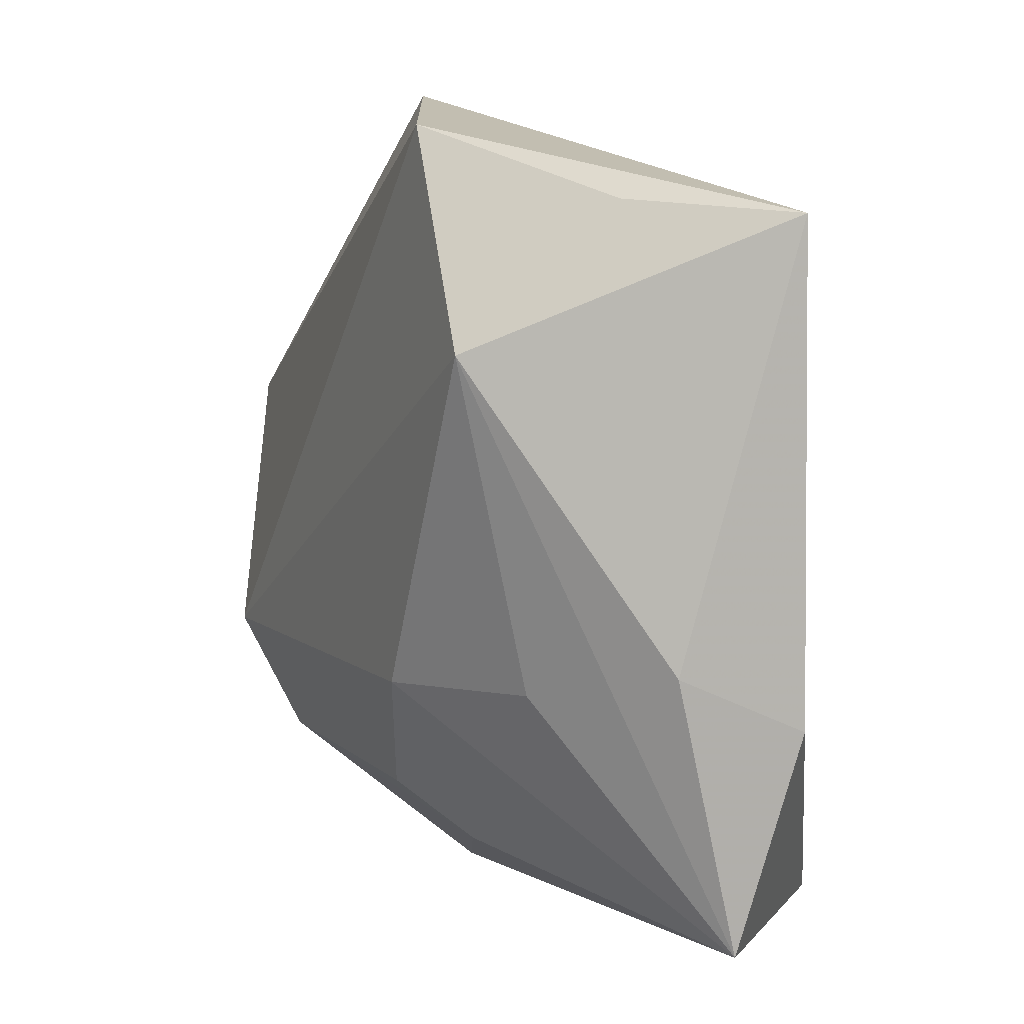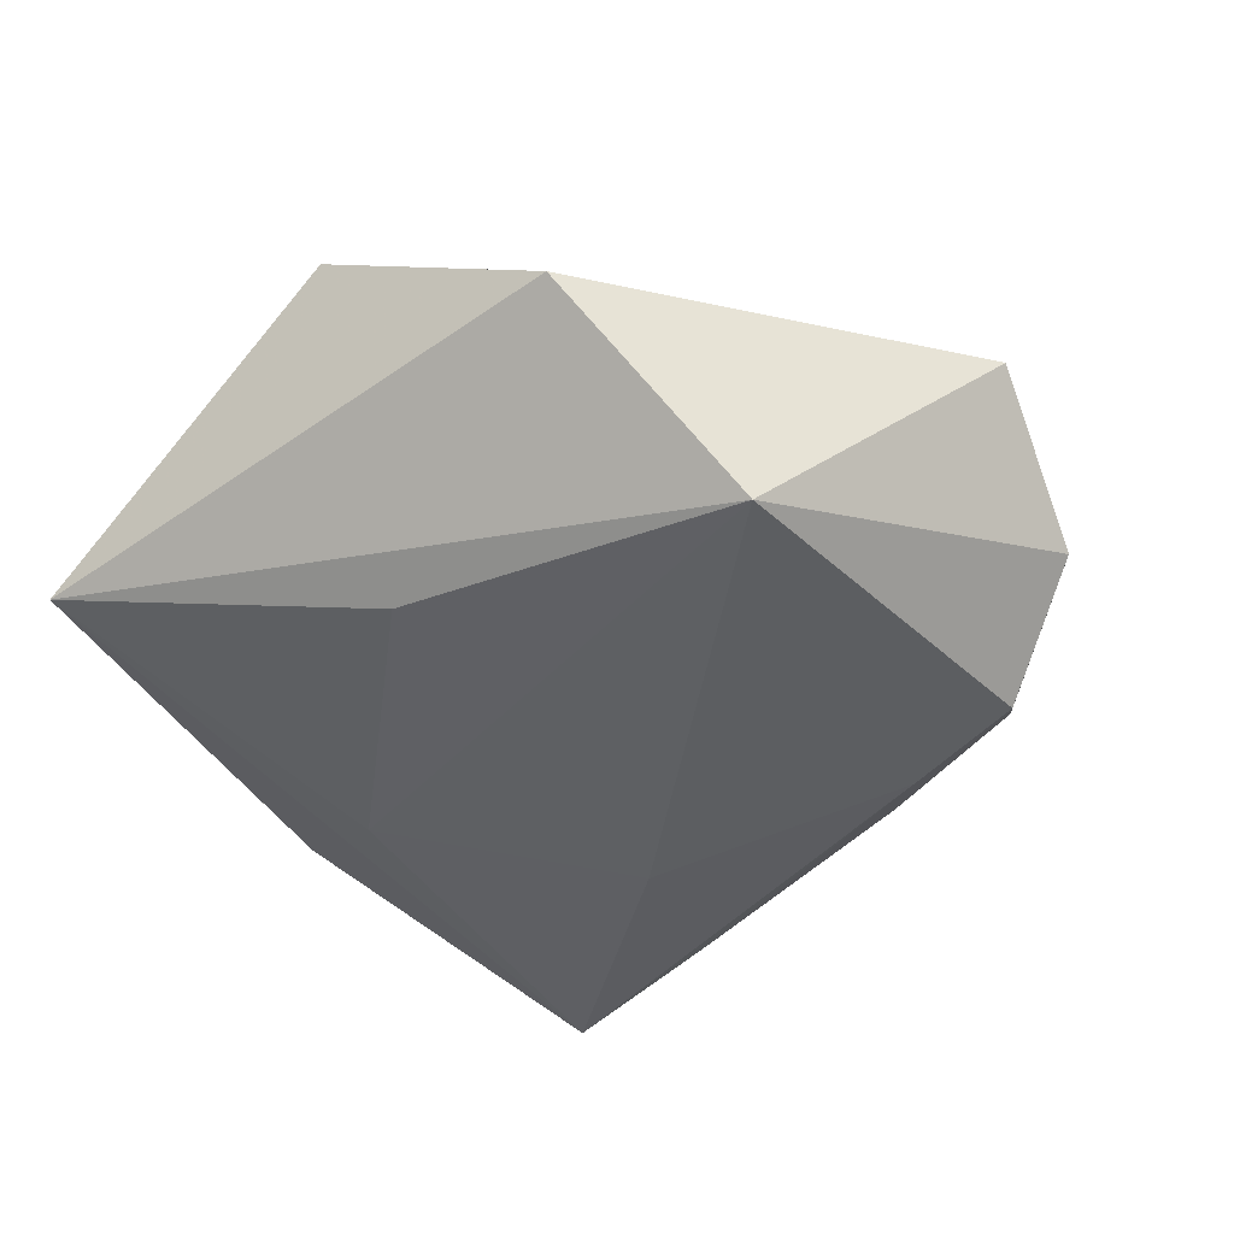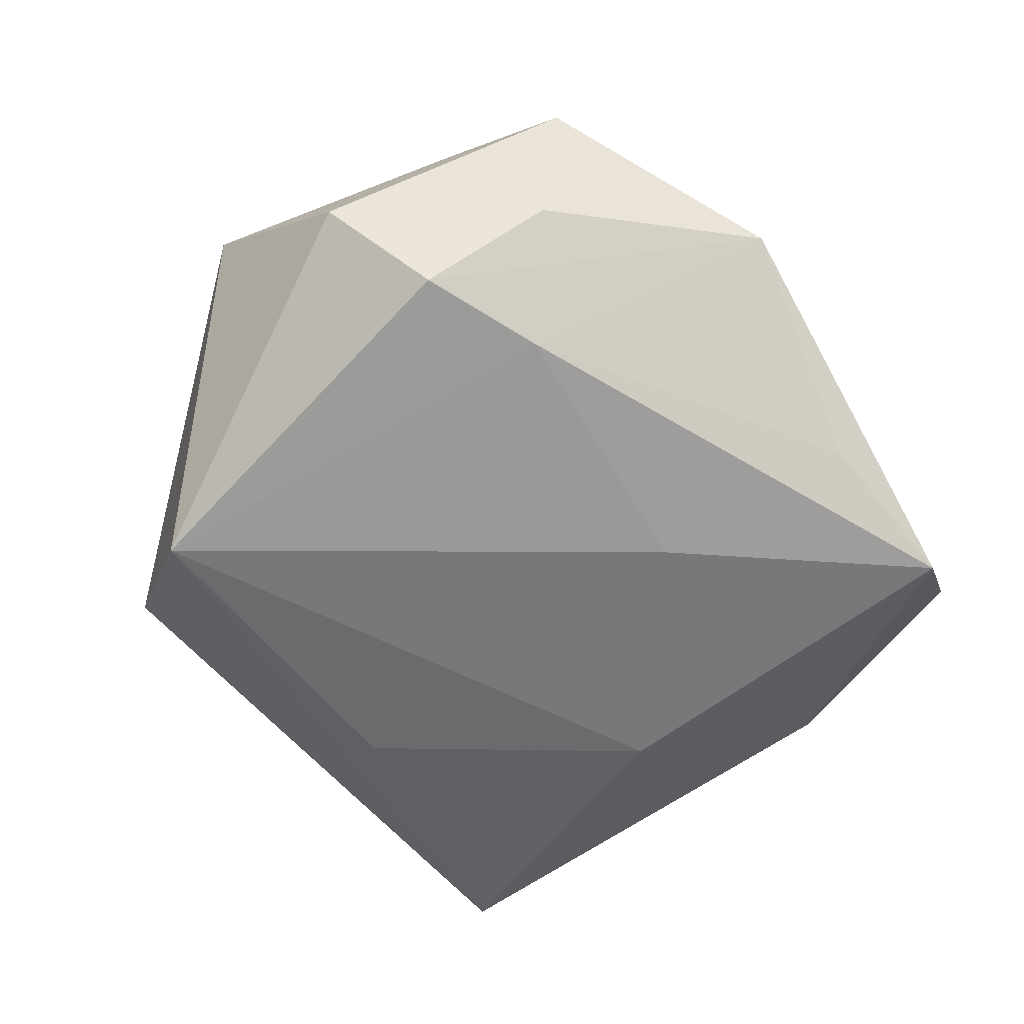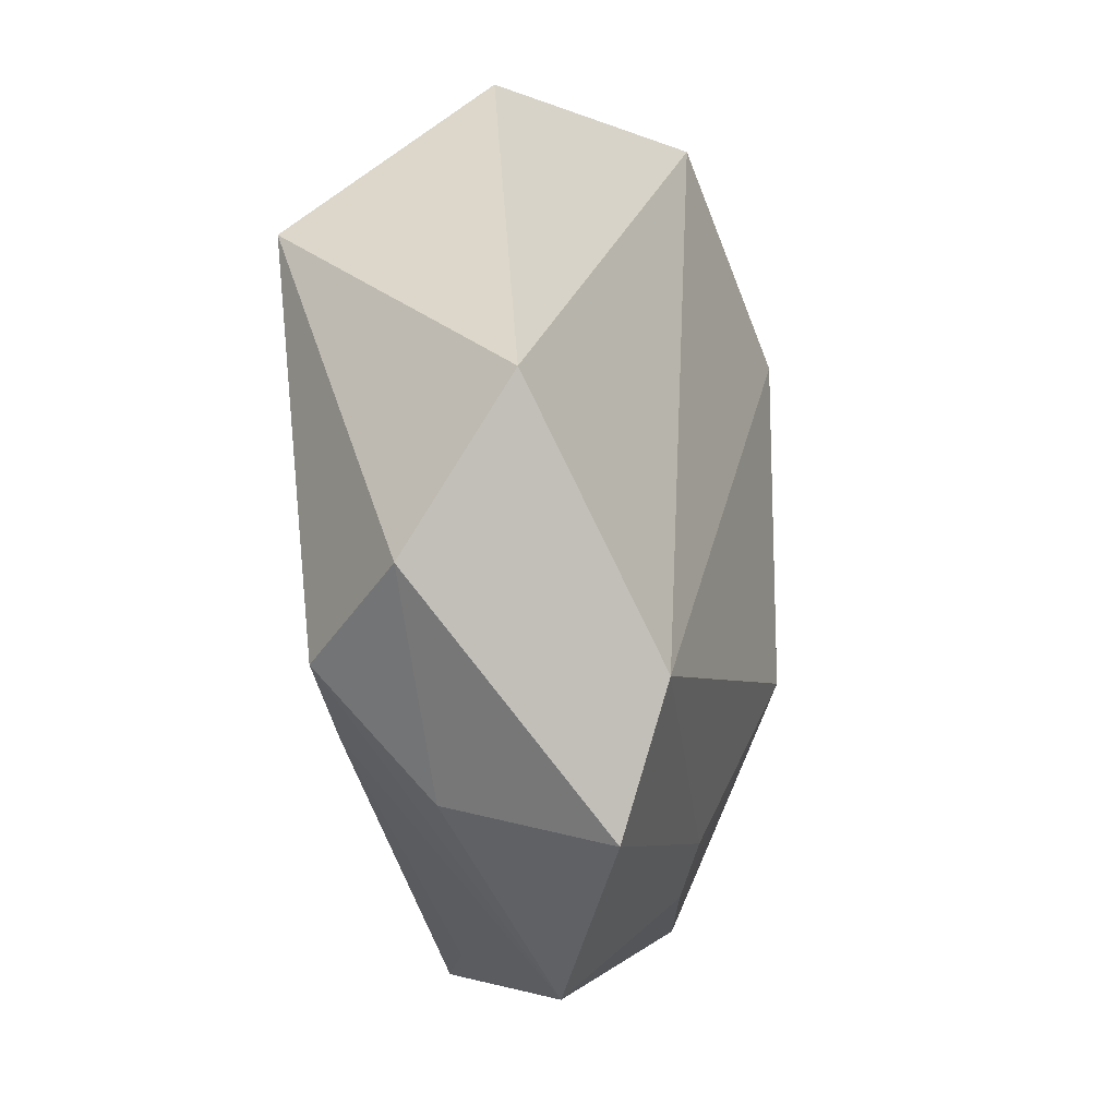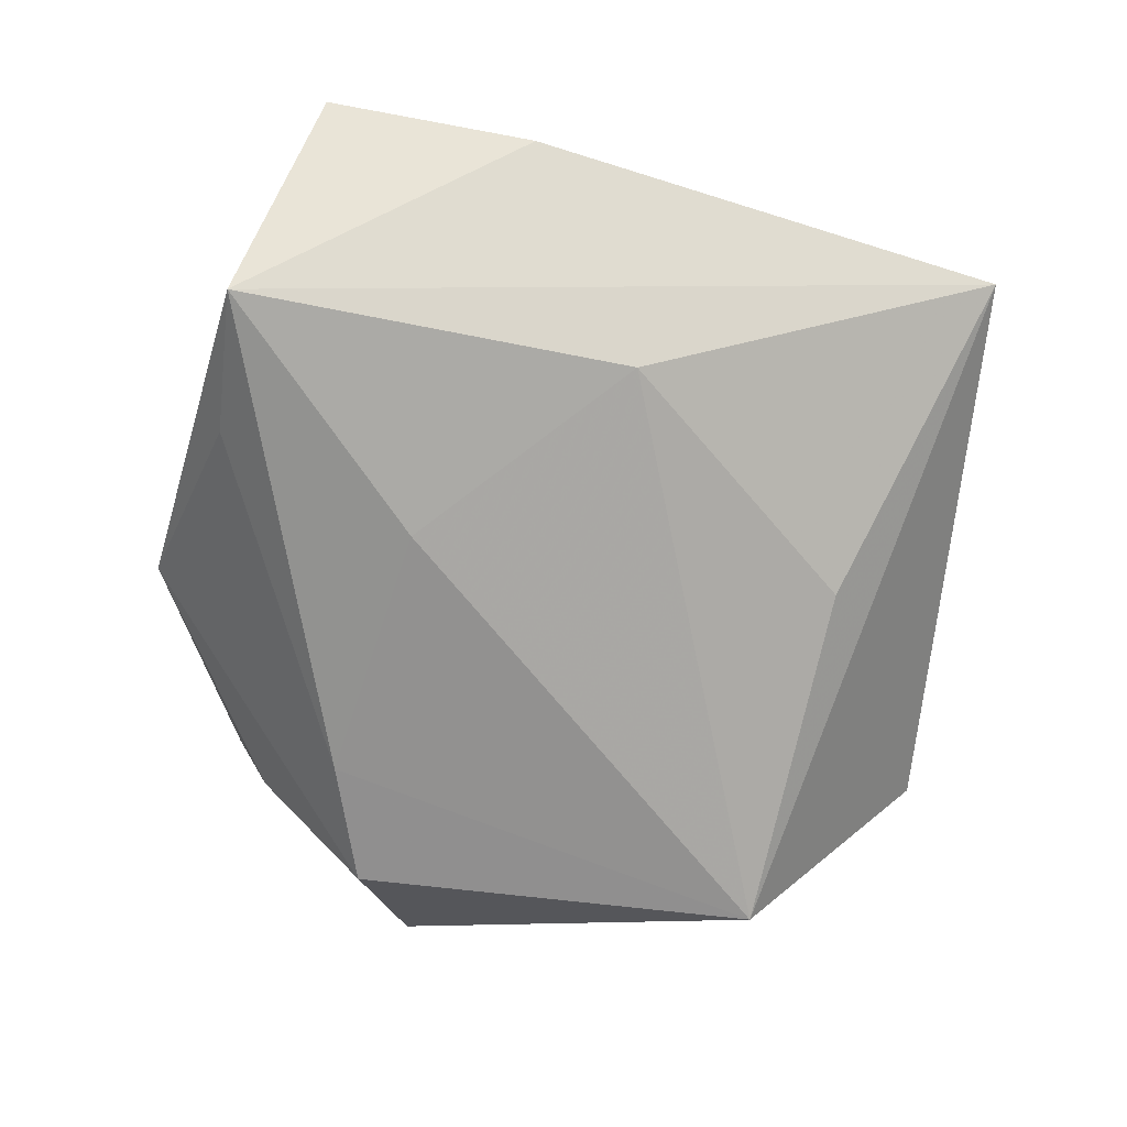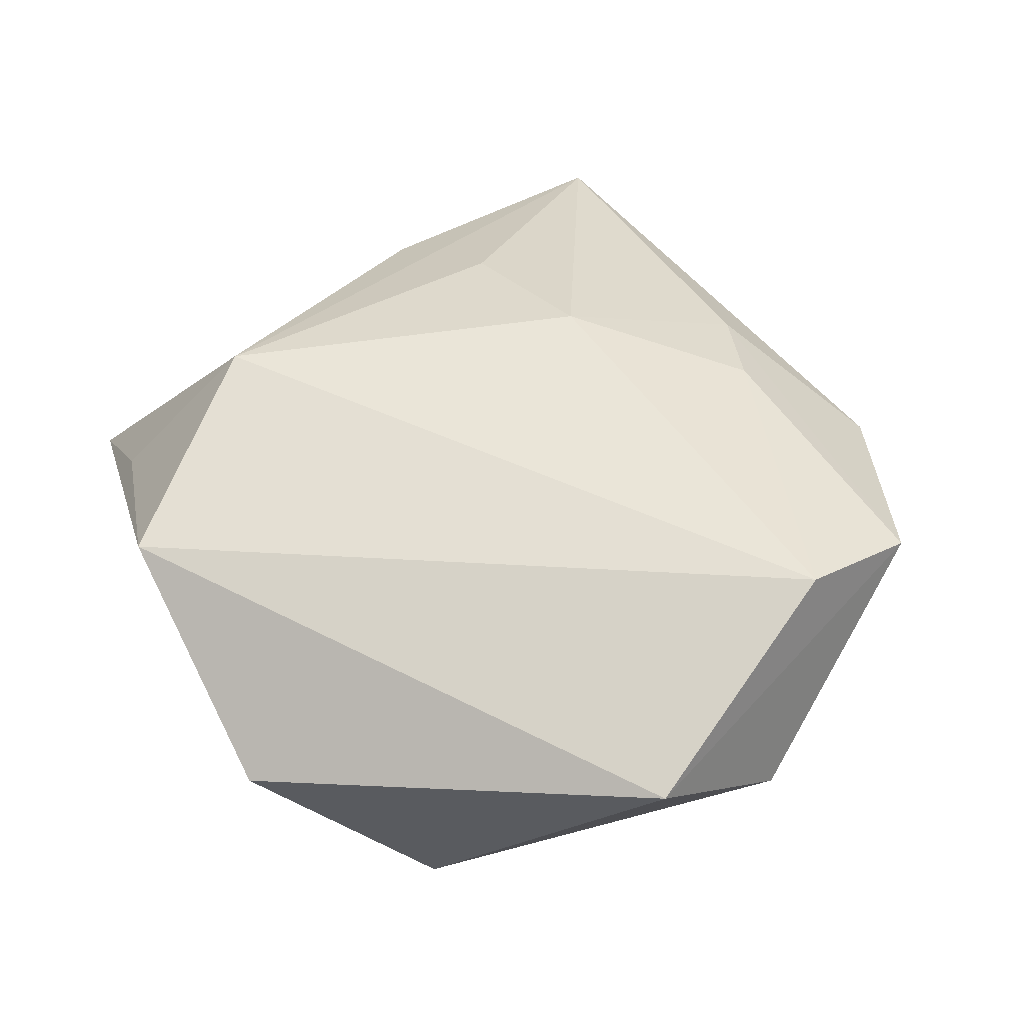
<metadata>
{"format":"obj","ext":"obj","renderer":"f3d","projection":"perspective","resolution":1024,"background":"white","views":[{"elev":20.9,"azim":57.6,"up":"+Y"},{"elev":-42.8,"azim":-145.2,"up":"+Z"},{"elev":-61.0,"azim":-47.5,"up":"+Z"},{"elev":-16.4,"azim":-78.8,"up":"+Y"},{"elev":-71.4,"azim":83.1,"up":"+Z"},{"elev":51.5,"azim":-114.1,"up":"+Z"}]}
</metadata>
<code>
v 0.007841 -0.01195 0.02221
v -0.03309 0.02453 -0.02023
v -0.04966 0.003056 0.006958
v -0.03672 -0.02168 0.01789
v 0.04645 -0.03162 0.004947
v 0.001585 0.04606 0.01452
v -0.0238 0.04313 -0.001131
v 0.0297 -0.03815 -0.01754
v -0.03594 -0.0189 -0.01502
v 0.004222 0.02859 -0.01661
v -0.03293 -0.03585 0.01266
v -0.03038 -0.03106 -0.004427
v 0.01945 0.02721 0.0209
v 0.02574 -0.00792 0.0166
v 0.02652 0.004326 -0.01724
v -0.02256 -0.02264 -0.0159
v 0.03767 0.04146 -0.007415
v 0.02311 0.04142 0.004198
v -0.04664 -0.01299 -0.004472
v -0.00346 -0.03044 0.01545
v 0.0402 -0.00251 0.008253
v 0.04619 -0.008662 -0.002987
v -0.008264 -0.04593 0.002556
v 0.0131 -0.0384 -0.01229
v 0.006141 -0.01691 -0.01904
v 0.007229 -0.034 0.01182
f 4 6 3
f 17 8 15
f 25 2 15
f 15 8 25
f 2 3 7
f 7 3 6
f 7 17 2
f 6 17 7
f 4 3 11
f 14 1 5
f 13 1 14
f 14 5 13
f 13 6 4
f 4 1 13
f 15 2 10
f 10 17 15
f 2 17 10
f 8 17 22
f 22 5 8
f 20 1 4
f 4 11 20
f 18 17 6
f 6 13 18
f 18 13 17
f 17 13 21
f 21 13 5
f 21 22 17
f 5 22 21
f 8 5 23
f 23 24 8
f 26 20 11
f 11 23 26
f 26 23 5
f 26 5 1
f 1 20 26
f 24 23 16
f 23 9 16
f 8 24 16
f 16 25 8
f 2 25 16
f 16 9 2
f 12 23 11
f 12 9 23
f 19 3 2
f 2 9 19
f 19 11 3
f 19 12 11
f 9 12 19

</code>
